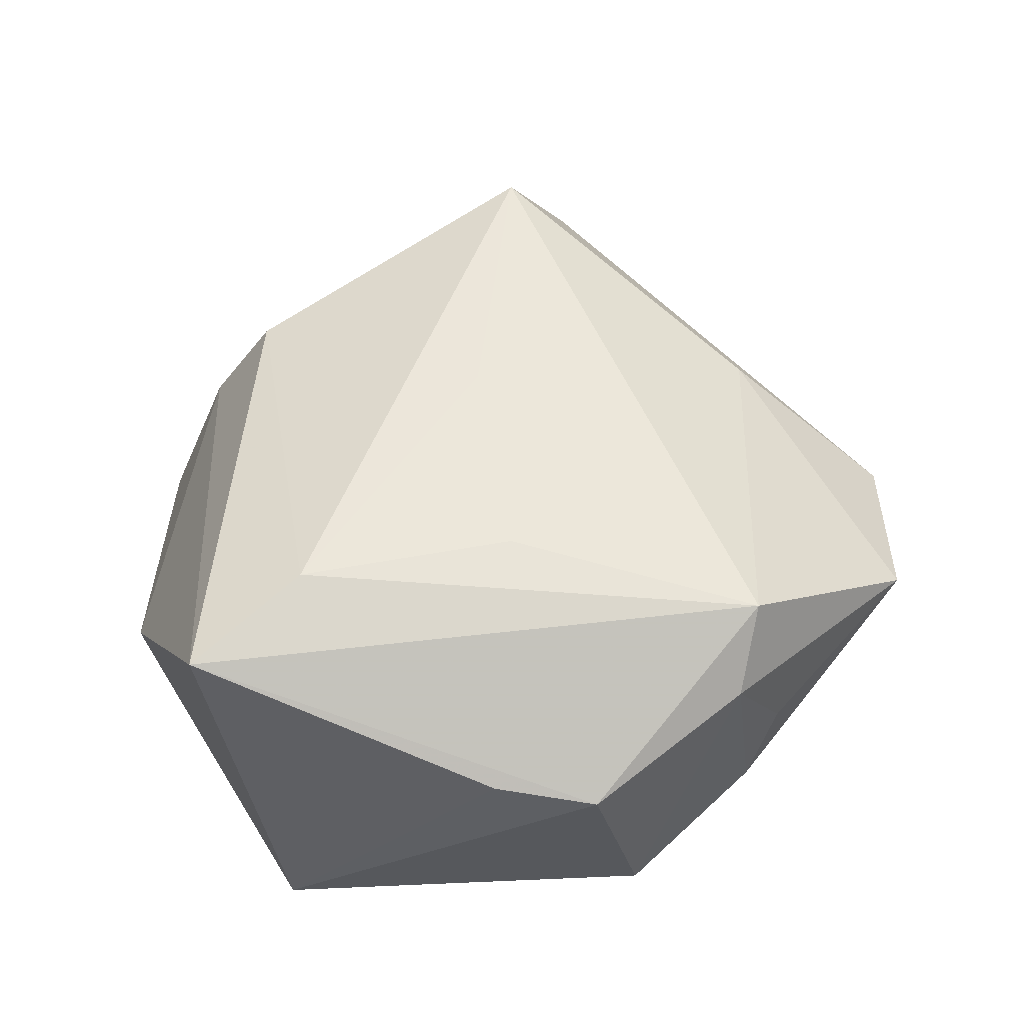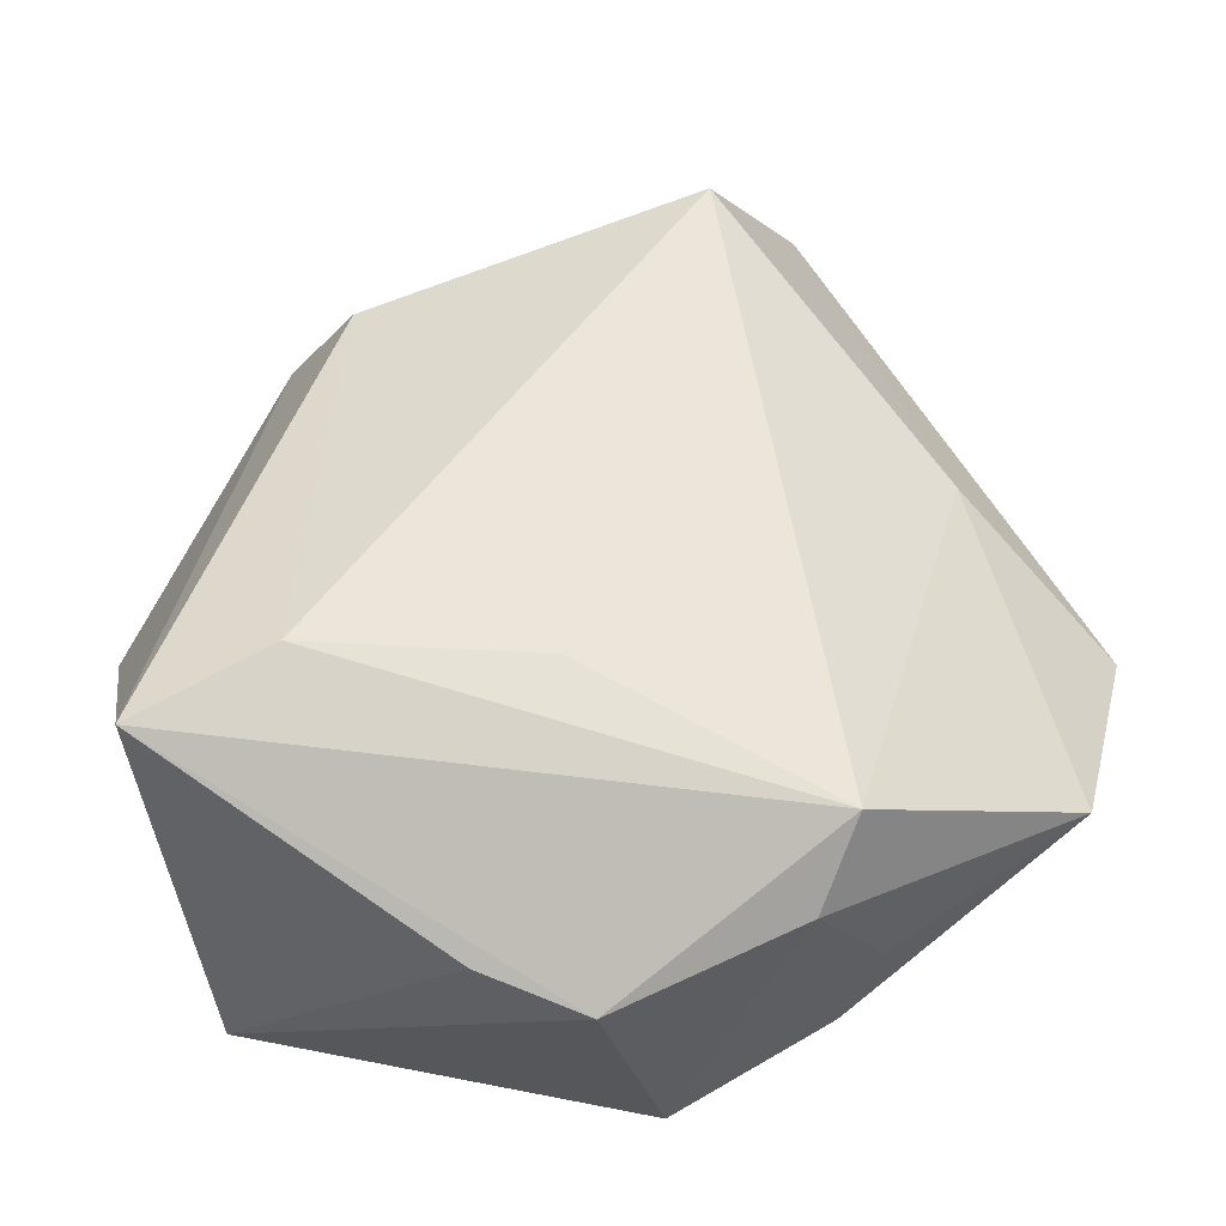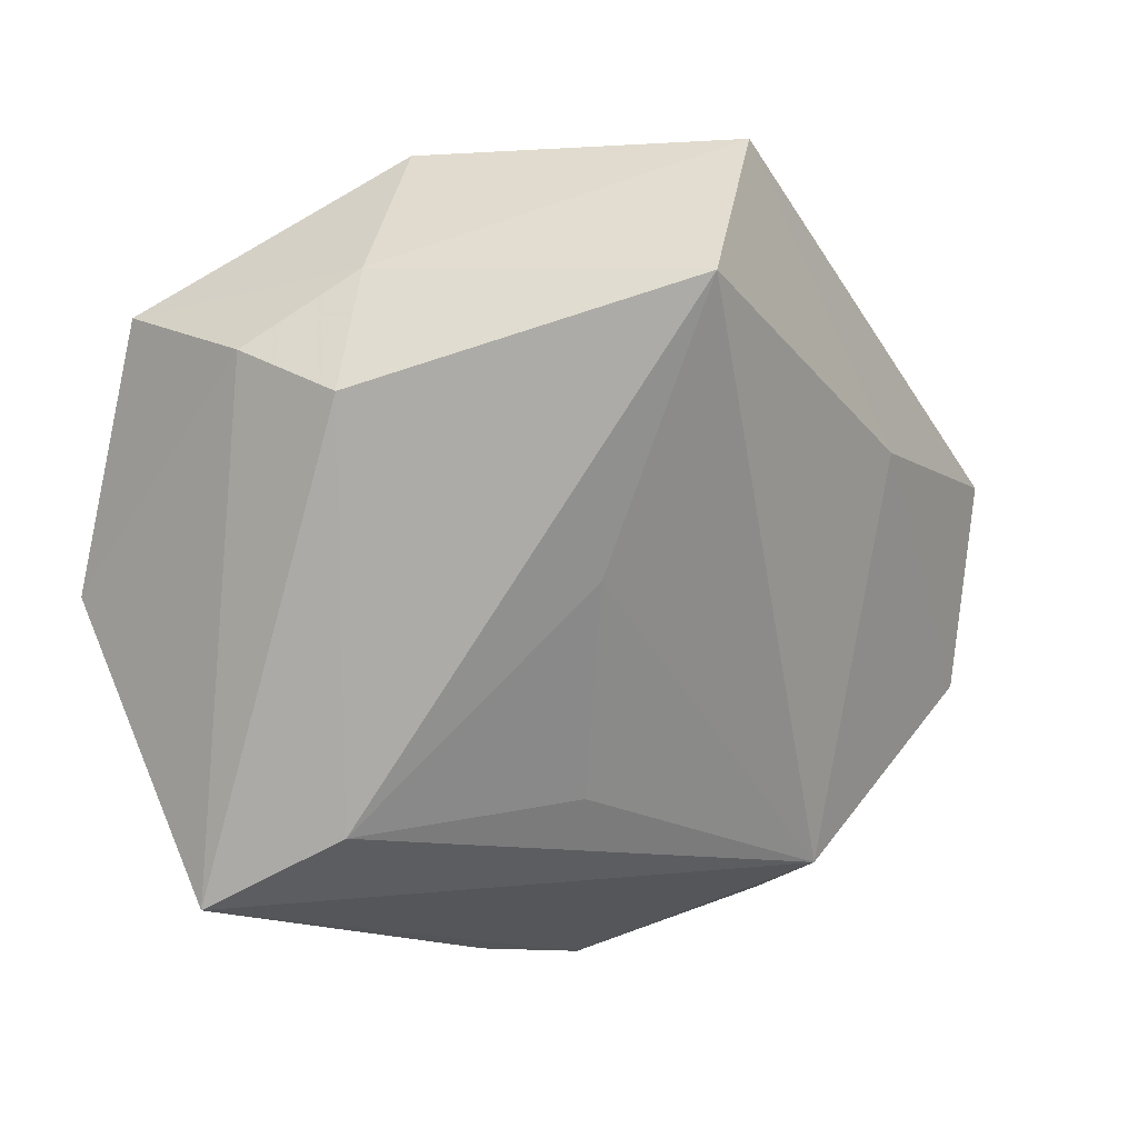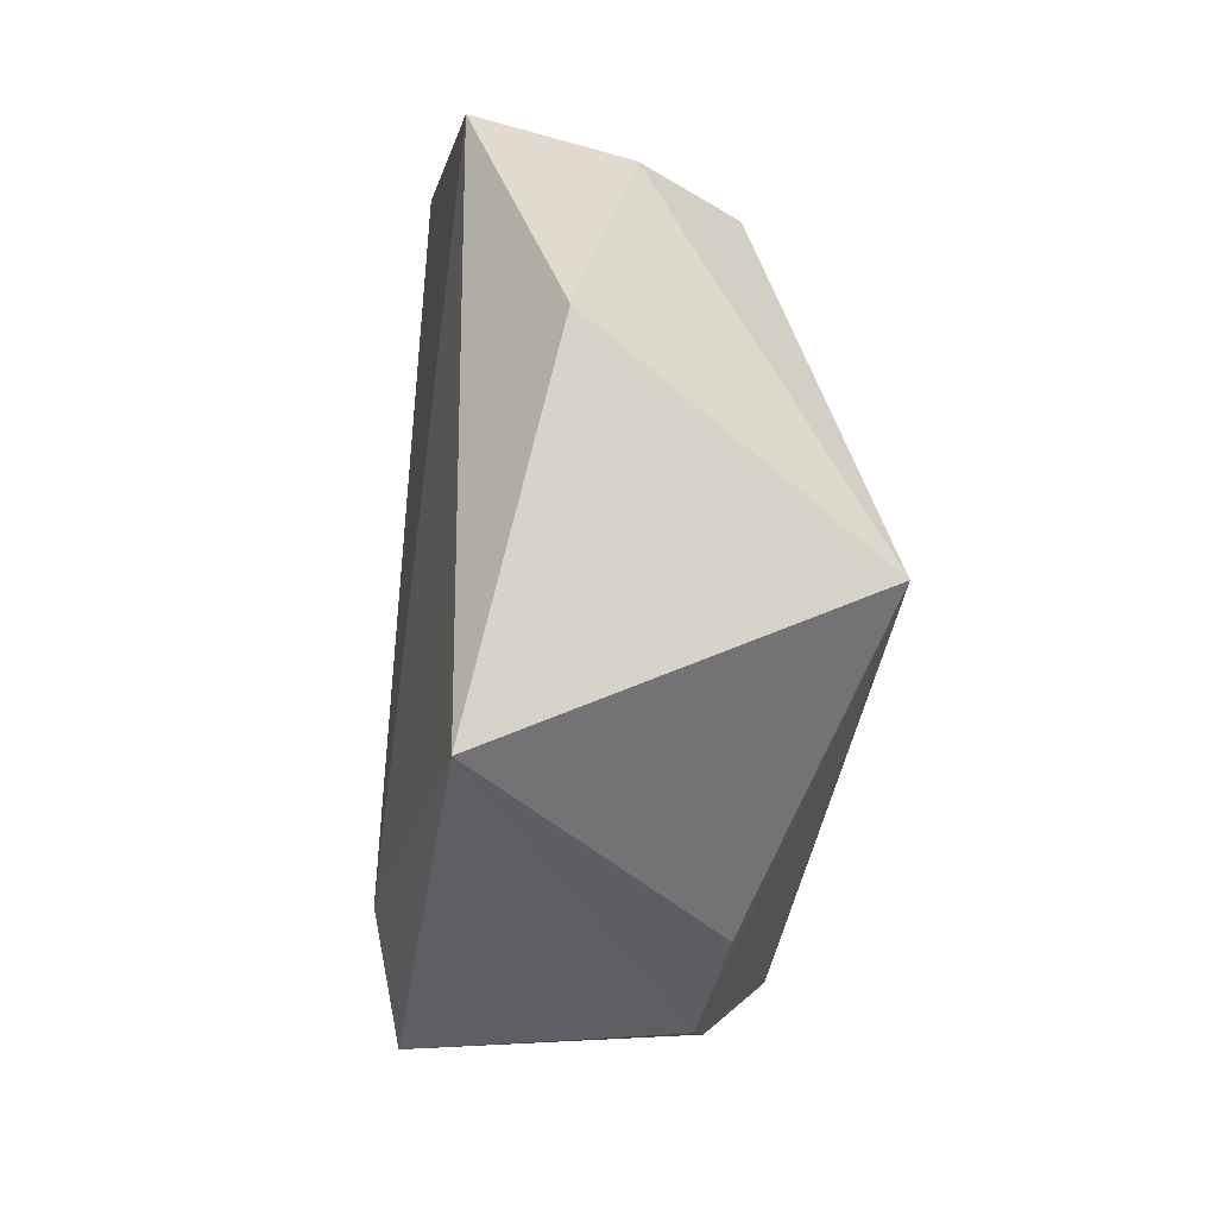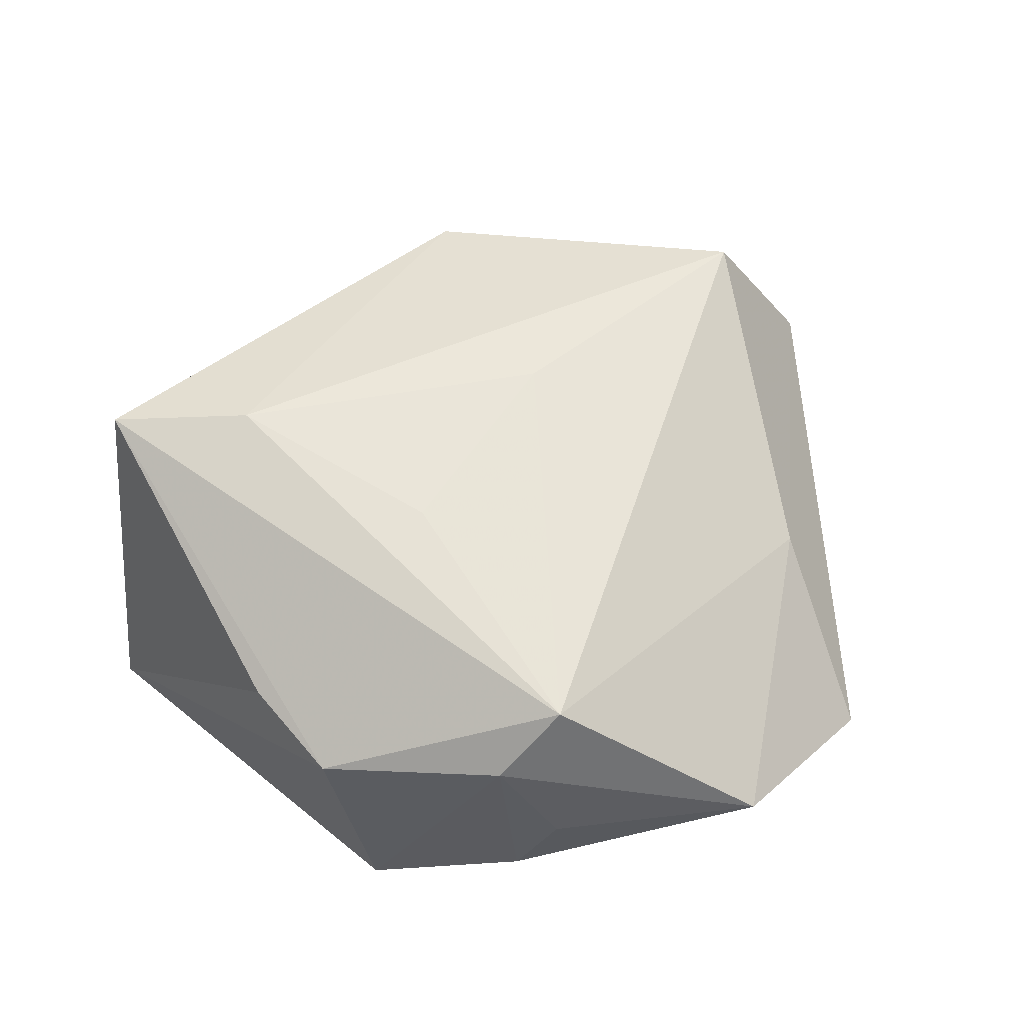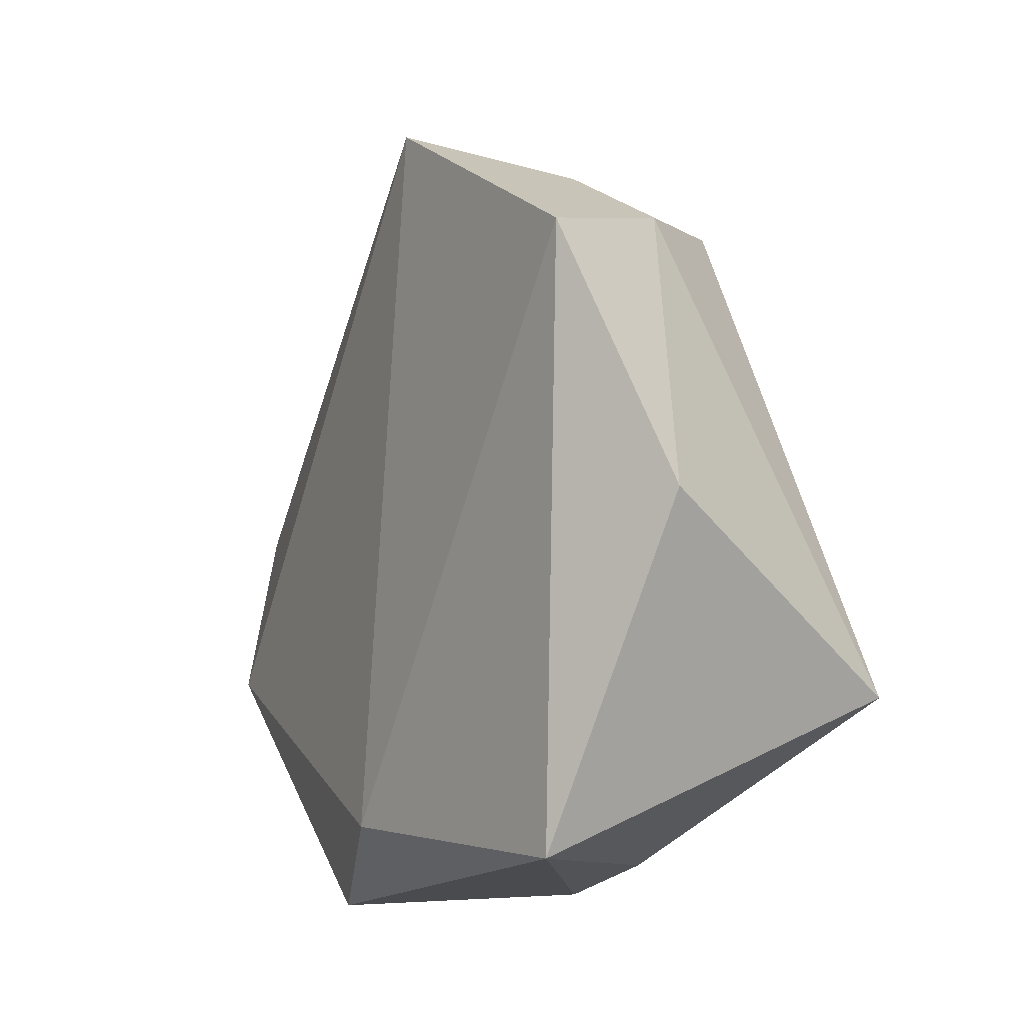
<metadata>
{"format":"obj","ext":"obj","renderer":"f3d","projection":"perspective","resolution":1024,"background":"white","views":[{"elev":60.2,"azim":-14.4,"up":"+Z"},{"elev":-28.3,"azim":1.4,"up":"+Y"},{"elev":29.9,"azim":-15.7,"up":"+Y"},{"elev":-30.4,"azim":-96.6,"up":"+Y"},{"elev":61.0,"azim":28.3,"up":"+Z"},{"elev":-3.7,"azim":-118.7,"up":"+Y"}]}
</metadata>
<code>
v -0.03525 0.028 -0.01502
v 0.02066 -0.03115 0.01231
v 0.03581 -0.01565 -0.01612
v 0.05045 0.001555 -0.006434
v -0.02753 0.03072 0.0005316
v -0.01524 0.03658 -0.001414
v 0.03528 0.01389 0.005625
v 0.001696 0.01221 0.01921
v 0.02142 0.04572 -0.0002175
v 0.02324 -0.03191 -0.009511
v -0.008119 -0.03452 0.01044
v 0.02691 -0.02932 -0.0003144
v 0.002382 -0.0384 0.00872
v -0.03717 -0.01652 0.02017
v -0.02353 -0.009762 0.02196
v 0.04554 -0.01725 0.001992
v -0.032 -0.0311 -0.01432
v -0.02049 0.03044 0.01084
v -0.00019 -0.01066 0.0206
v -0.001442 -0.02989 -0.01883
v -0.007115 0.04092 -0.01667
v 0.01293 0.0404 0.01622
v 0.02427 -0.02423 0.01875
v 0.007854 -0.03886 -0.01595
v -0.04337 0.002907 -0.006835
f 1 17 25
f 25 17 14
f 16 3 4
f 1 25 5
f 14 18 5
f 5 25 14
f 10 3 16
f 13 23 14
f 7 9 22
f 7 4 9
f 22 23 7
f 16 4 7
f 7 23 16
f 22 18 15
f 14 23 15
f 15 18 14
f 6 18 22
f 6 5 18
f 22 9 6
f 1 5 6
f 20 17 1
f 14 17 11
f 11 13 14
f 17 13 11
f 16 23 2
f 23 13 2
f 19 15 23
f 10 2 24
f 24 2 13
f 3 10 24
f 24 20 3
f 24 13 17
f 17 20 24
f 21 20 1
f 3 20 21
f 1 6 21
f 21 6 9
f 9 4 21
f 21 4 3
f 12 10 16
f 16 2 12
f 12 2 10
f 8 23 22
f 8 19 23
f 22 15 8
f 15 19 8

</code>
